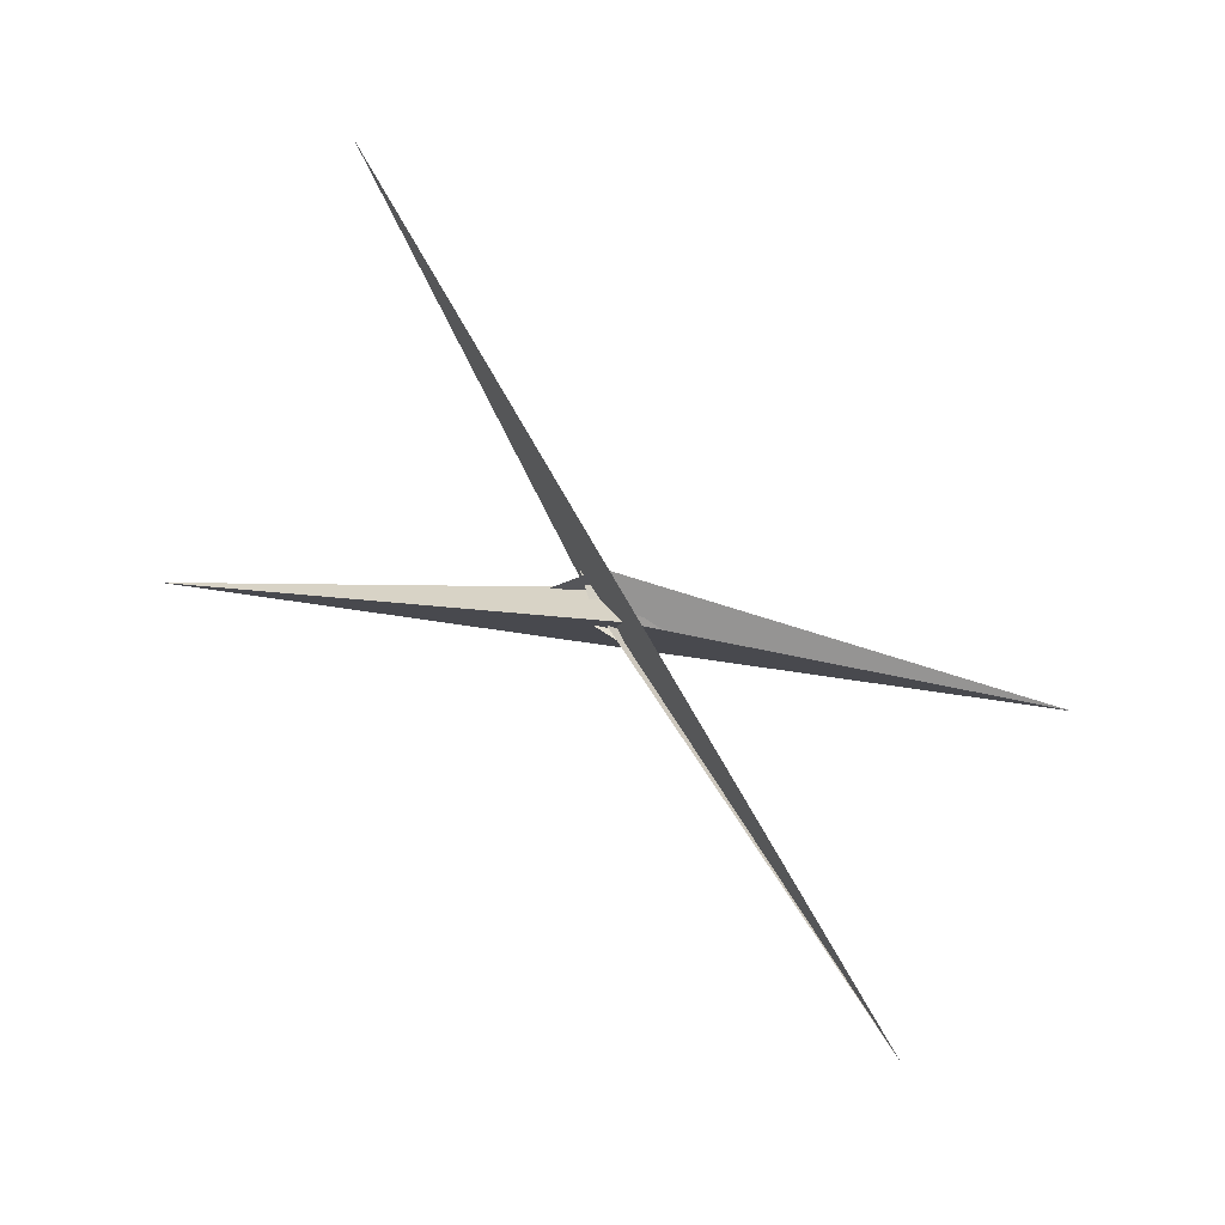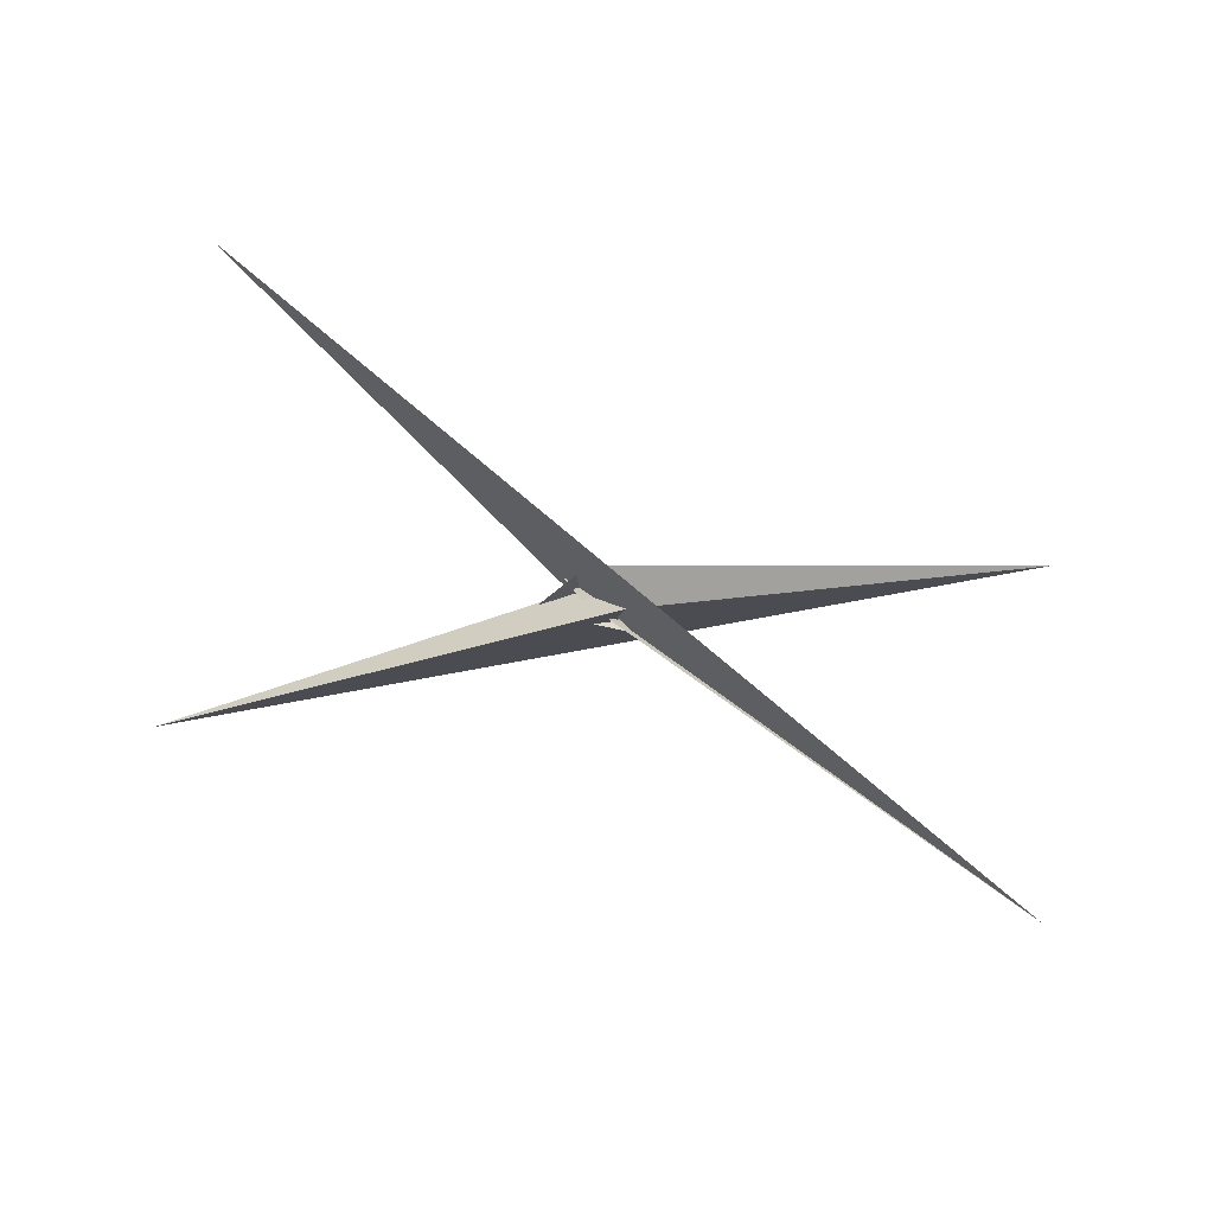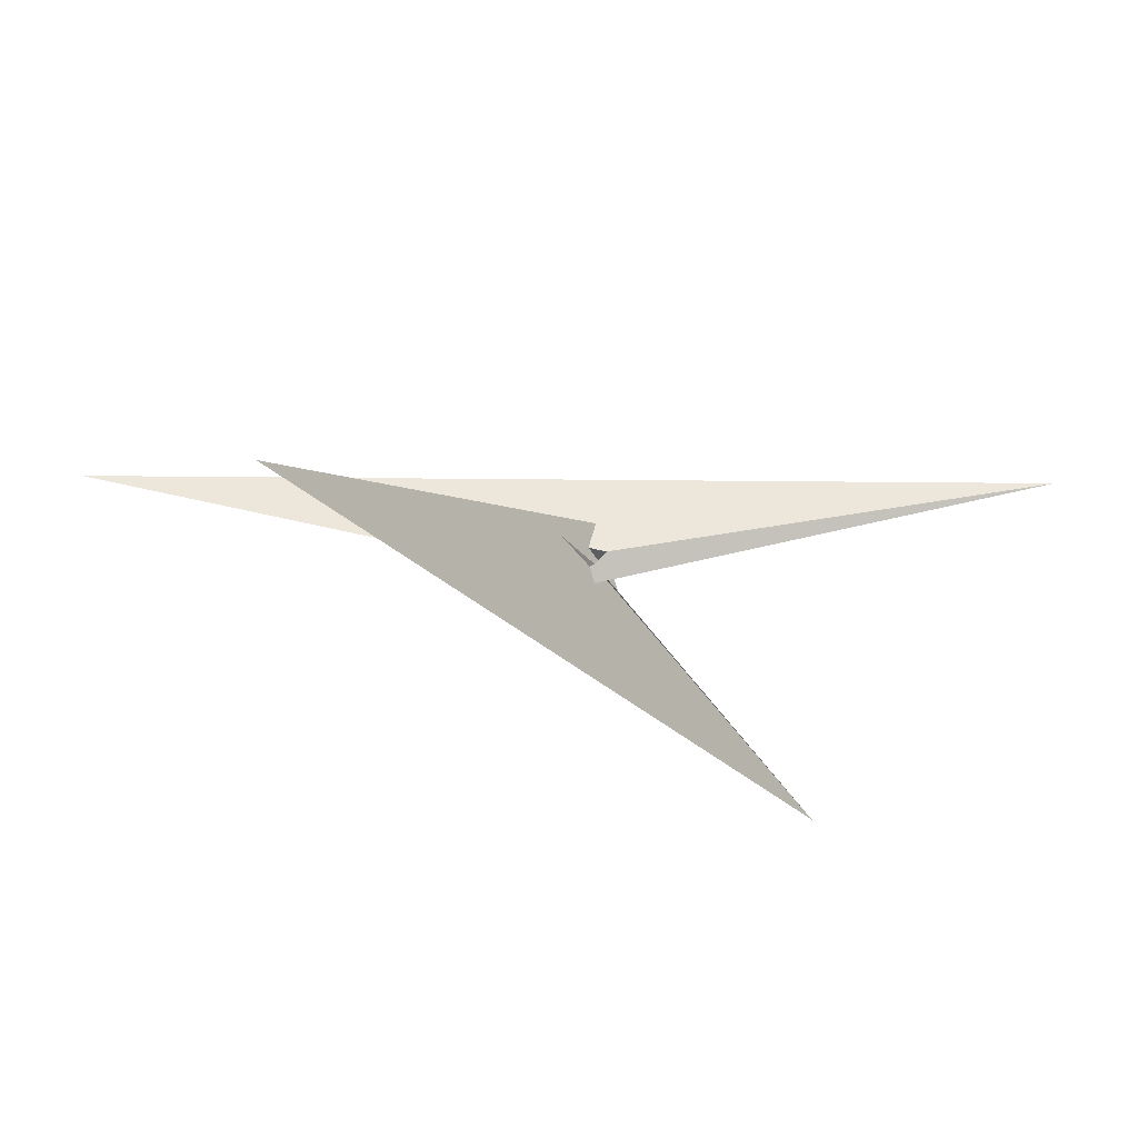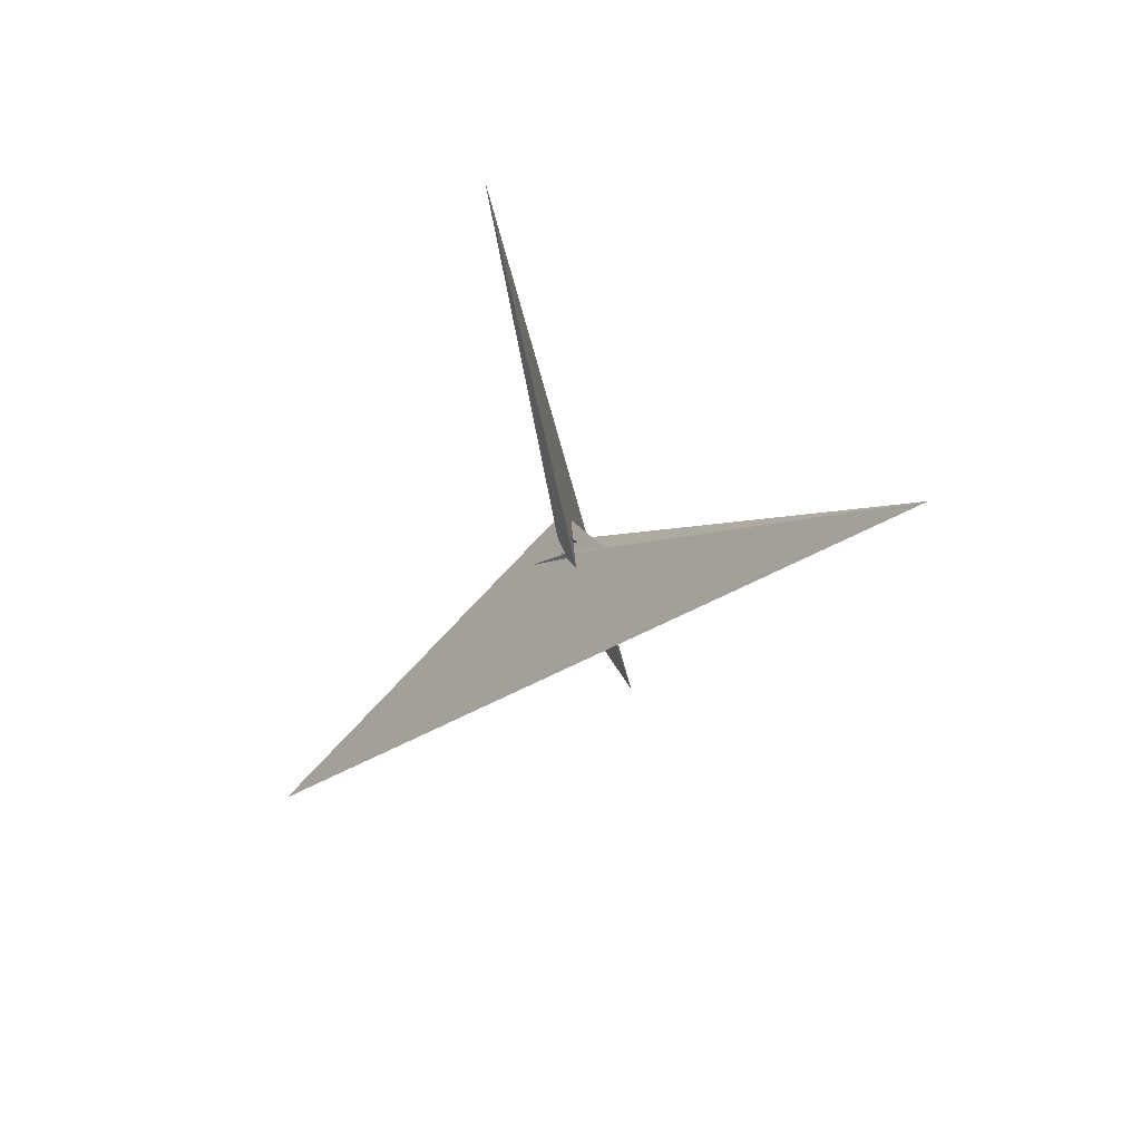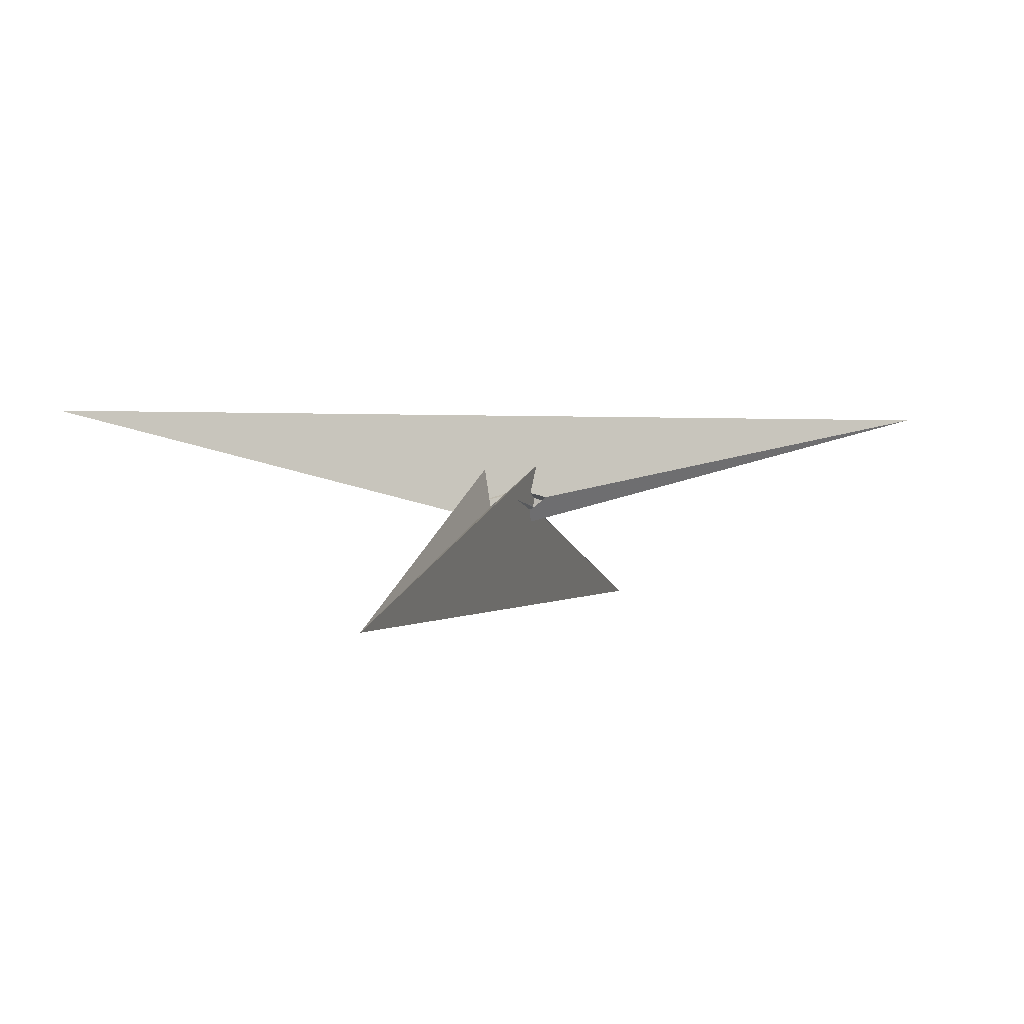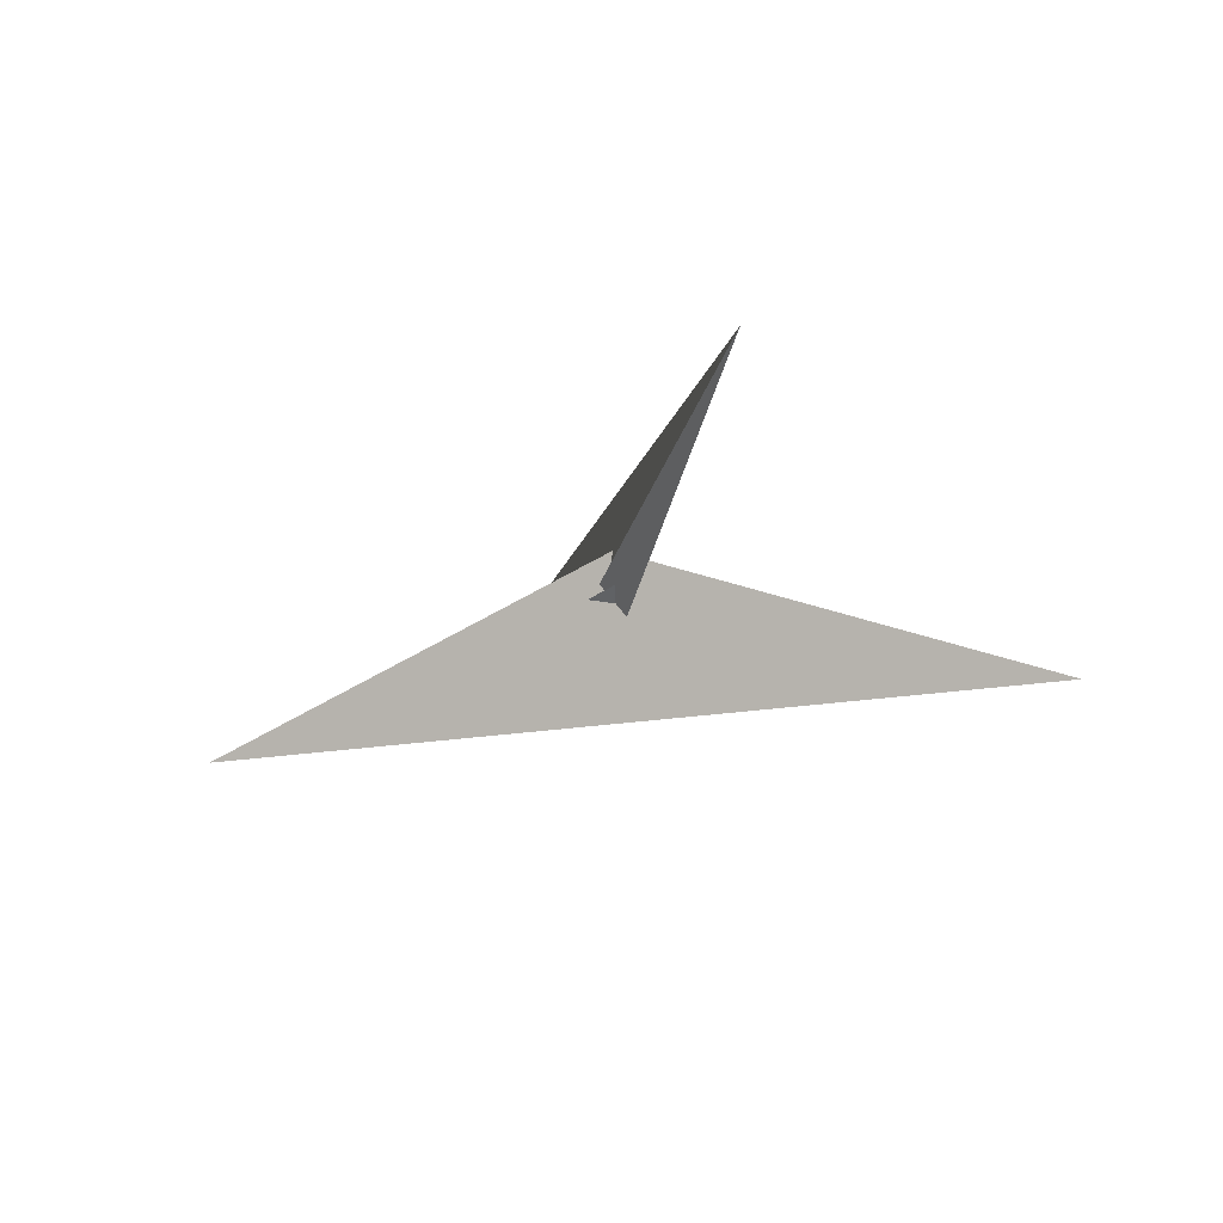
<metadata>
{"format":"obj","ext":"obj","renderer":"f3d","projection":"perspective","resolution":1024,"background":"white","views":[{"elev":72.2,"azim":167.7,"up":"+Z"},{"elev":69.4,"azim":148.5,"up":"+Z"},{"elev":-31.2,"azim":-73.8,"up":"+Z"},{"elev":-28.6,"azim":25.4,"up":"+Z"},{"elev":0.6,"azim":-92.4,"up":"+Z"},{"elev":-13.6,"azim":-174.4,"up":"+Z"}]}
</metadata>
<code>
v 2.709 -11.22 -3.151
v -6.594 -2.803 4.186
v -2.976 0.04416 6.756
v 2.976 -0.04416 6.756
v 8.925 -5.581 1.928
v 7.702 -12.74 -4.43
v 26.81 -13.51 -4.863
v -2.56 -1.736 5.184
v 24.5 -16.79 -7.796
v -1.706 12.32 17.66
v 188.8 -71.31 -53.96
v -8.925 5.581 1.928
v -7.702 12.74 -4.43
v -4.438 9.378 -6.738
v 4.438 -9.378 -6.738
v 3.23 -18.88 1.133
v 1.886 -17.15 1.855
v -5.977 10.22 -5.163
v 65.87 -215.1 42.83
v 7.407 -9.886 -10.5
v 6.594 2.803 4.186
v -2.709 11.22 -3.151
v 2.56 1.736 5.184
v -26.81 13.51 -4.863
v -24.5 16.79 -7.796
v 1.706 -12.32 17.66
v -188.8 71.31 -53.96
v 5.977 -10.22 -5.163
v -3.23 18.88 1.133
v -1.886 17.15 1.855
v -7.407 9.886 -10.5
v -65.87 215.1 42.83
v 9.738 -20.04 -1.016
v 4.941 7.85 5.62
v -4.941 -7.85 5.62
v 18.31 1.971 0.5516
v -0.3365 -9.321 3.978
v -18.31 -1.971 0.5516
v -5.457 4.034 -8.576
v 5.457 -4.034 -8.576
v -7.43 9.795 -11.11
v -9.738 20.04 -1.016
v 0.3365 9.321 3.978
v 7.43 -9.795 -11.11
f 1 2 8 3 4 10 11 9 7 5 6
f 1 2 12 13 18 14 15 20 19 17 16
f 3 4 23 21 22 13 12 24 25 27 26
f 5 6 28 15 14 31 32 30 29 22 21
f 5 7 36 34 35 37 17 16 33 23 21
f 1 6 28 38 24 25 41 39 40 33 16
f 2 8 42 29 30 43 34 35 38 24 12
f 7 9 44 40 39 42 29 22 13 18 36
f 3 8 42 39 41 31 32 19 17 37 26
f 10 11 27 25 41 31 14 18 36 34 43
f 4 10 43 30 32 19 20 44 40 33 23
f 9 11 27 26 37 35 38 28 15 20 44

</code>
